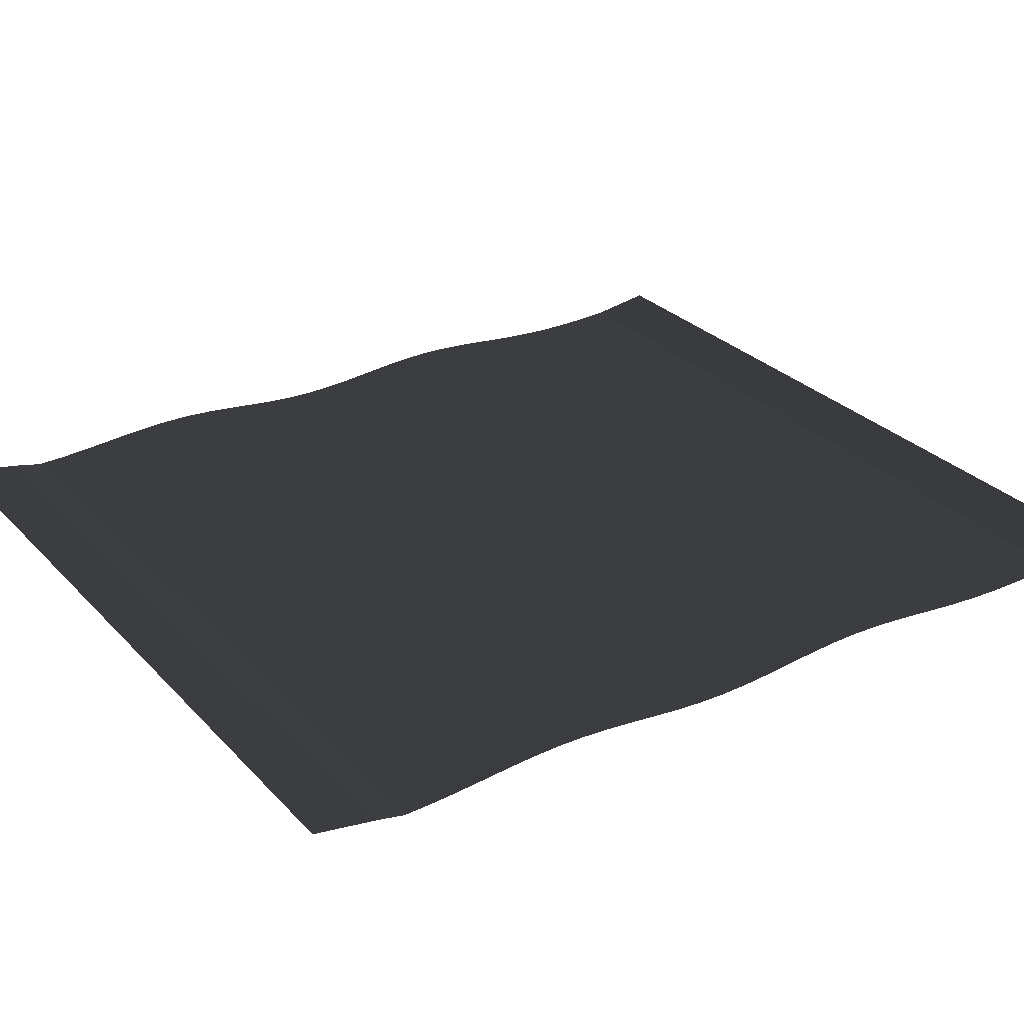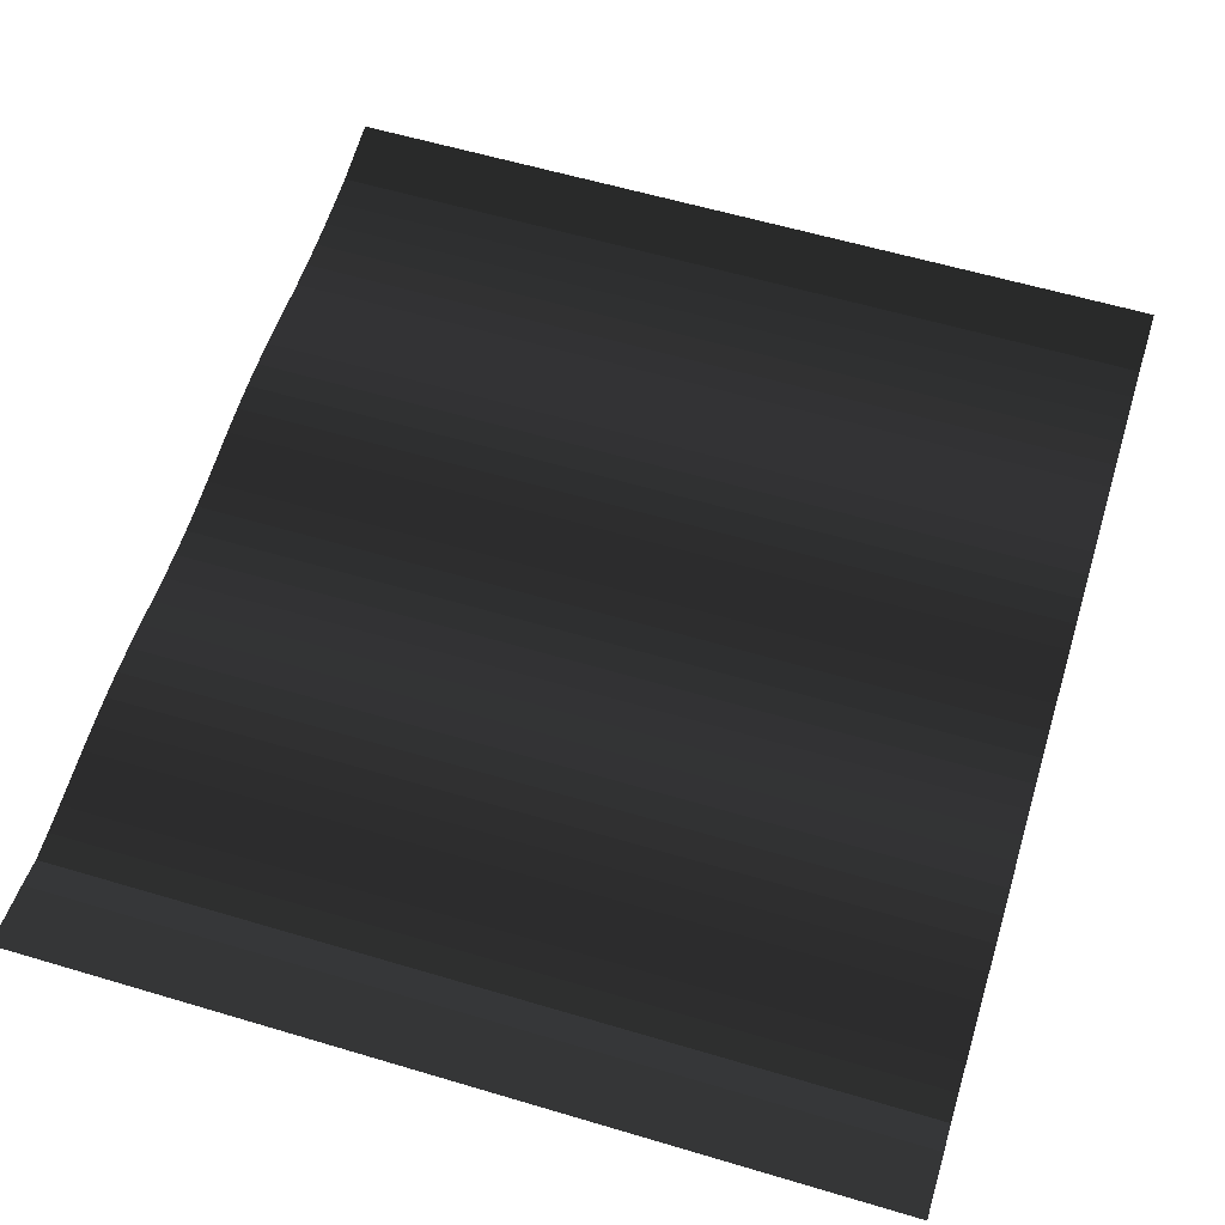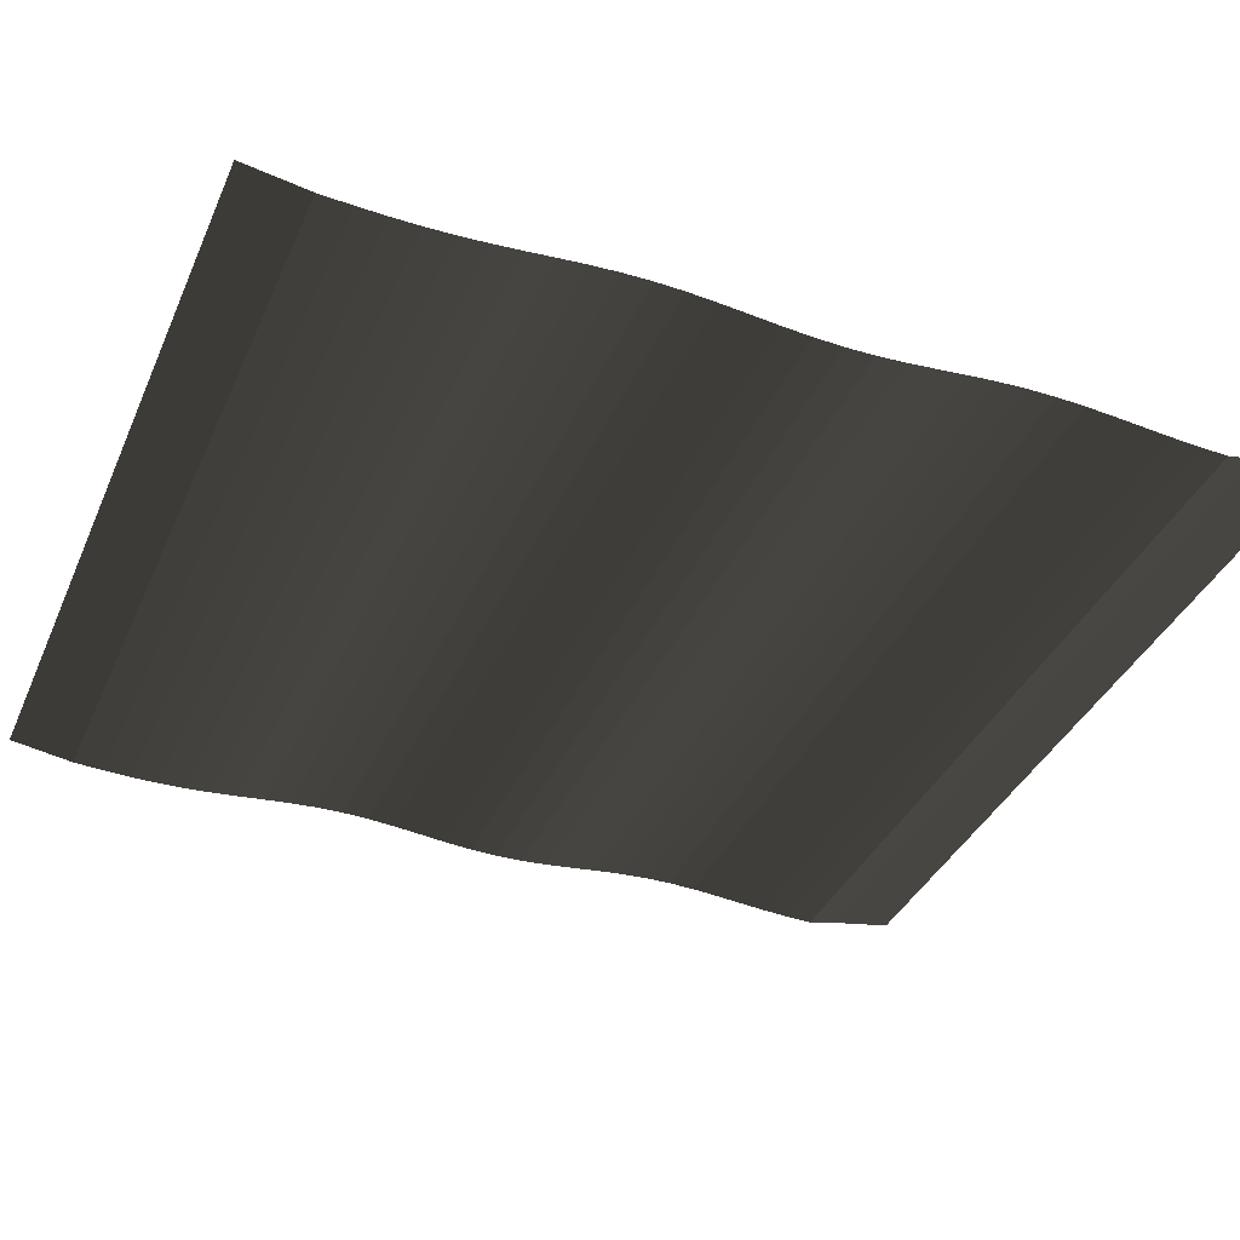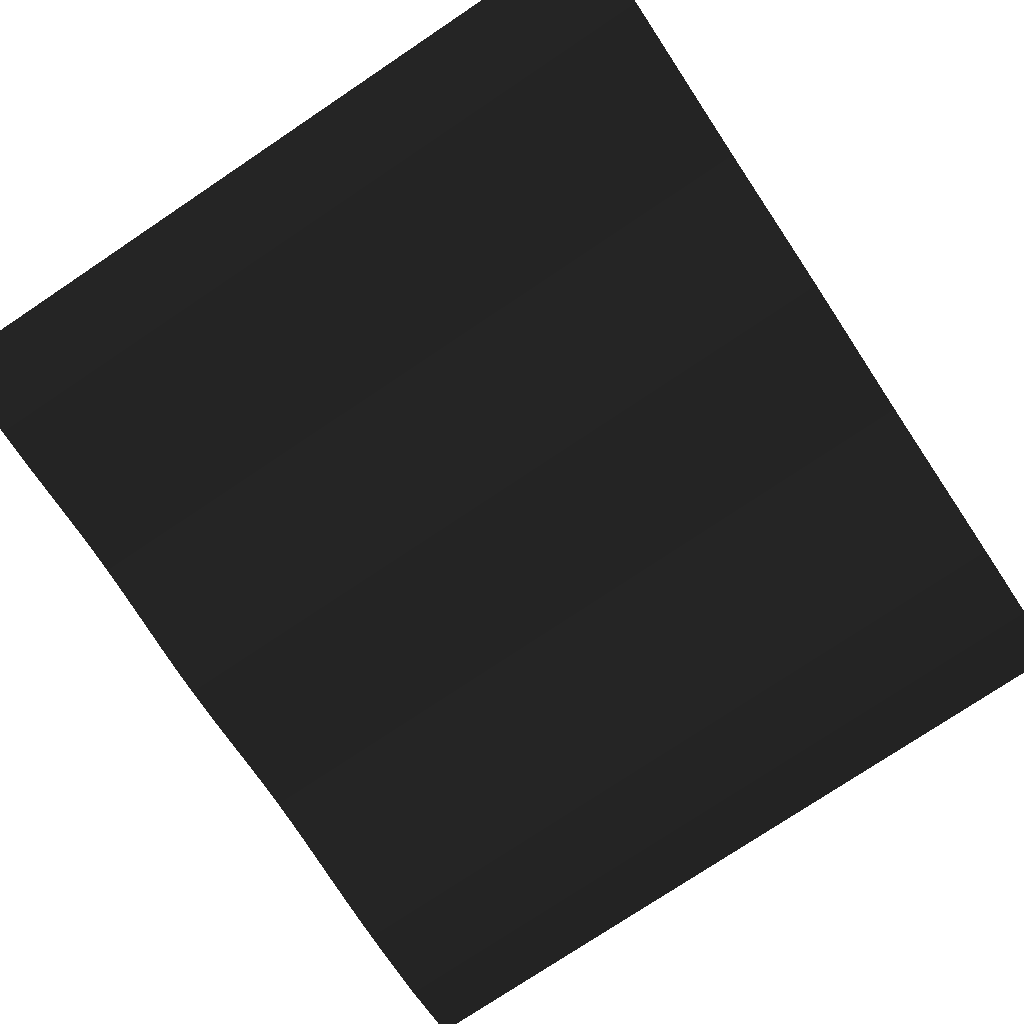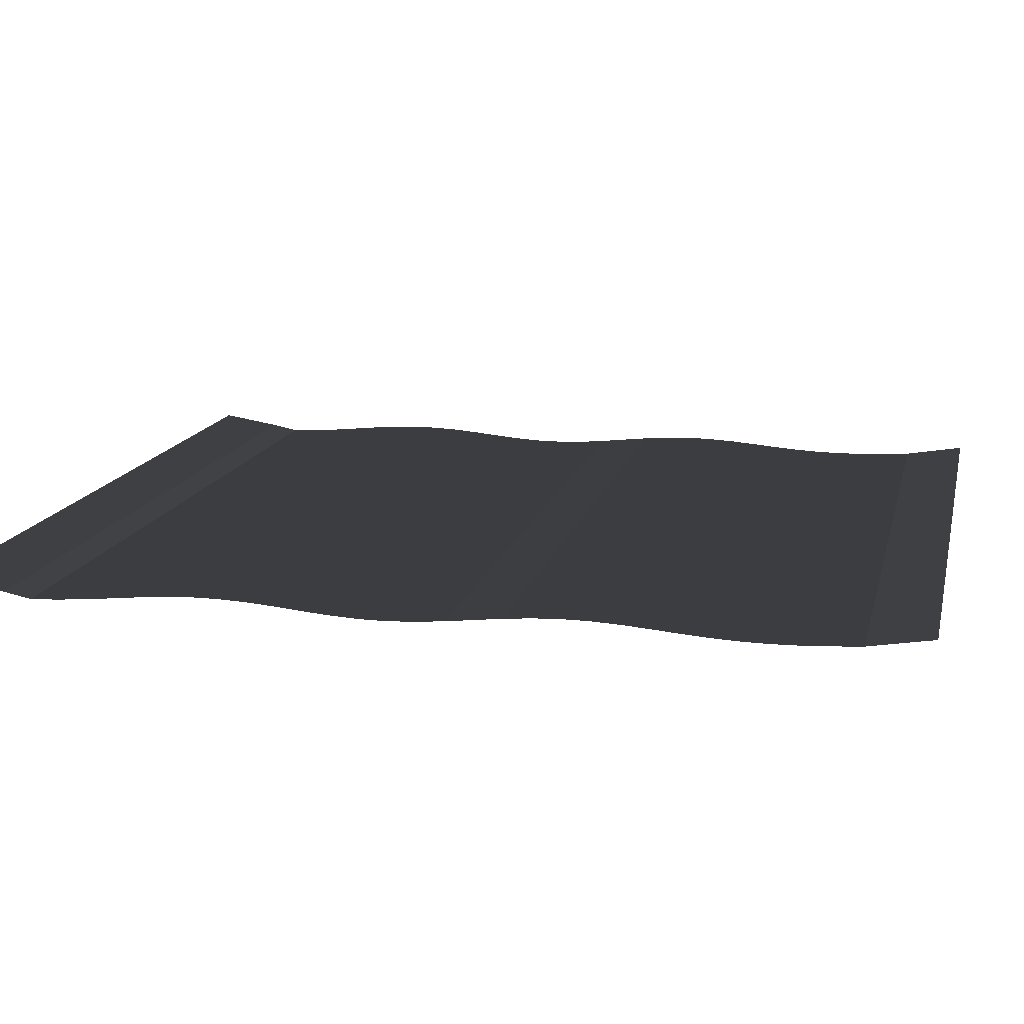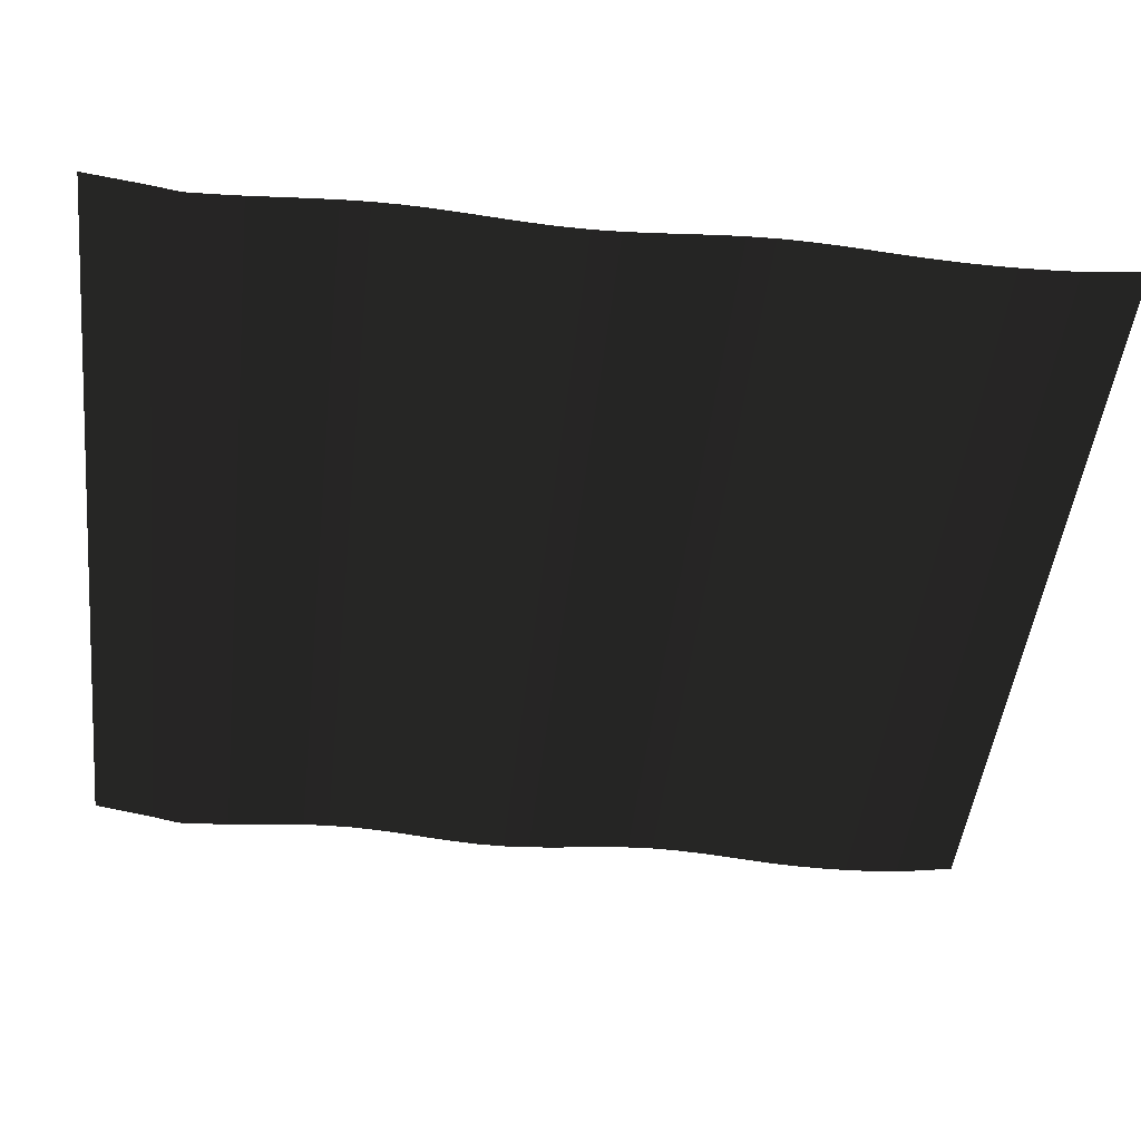
<metadata>
{"format":"obj","ext":"obj","renderer":"f3d","projection":"perspective","resolution":1024,"background":"white","views":[{"elev":28.0,"azim":56.7,"up":"+Y"},{"elev":59.7,"azim":17.0,"up":"+Y"},{"elev":-37.0,"azim":-111.9,"up":"+Y"},{"elev":-77.3,"azim":33.7,"up":"+Y"},{"elev":13.8,"azim":102.5,"up":"+Y"},{"elev":-47.3,"azim":83.6,"up":"+Y"}]}
</metadata>
<code>
v 5.56 0.14 6.42
v 5.56 0 5.56
v -5.56 0.14 6.42
v -5.56 0 5.56
v -5.56 -0.0776 5.183
v 5.56 -0.0776 5.183
v -5.56 -0.0621 4.818
v 5.56 -0.0621 4.818
v -5.56 -0.0351 4.453
v 5.56 -0.0351 4.453
v -5.56 -0.0004 4.086
v 5.56 -0.0004 4.086
v -5.56 0.0357 3.719
v 5.56 0.0357 3.719
v -5.56 0.0659 3.351
v 5.56 0.0659 3.351
v -5.56 0.0834 2.982
v 5.56 0.0834 2.982
v -5.56 0.0825 2.613
v 5.56 0.0825 2.613
v -5.56 0.0643 2.242
v 5.56 0.0643 2.242
v -5.56 0.0322 1.87
v 5.56 0.0322 1.87
v -5.56 -0.0057 1.498
v 5.56 -0.0057 1.498
v -5.56 -0.0405 1.125
v 5.56 -0.0405 1.125
v -5.56 -0.0633 0.7519
v 5.56 -0.0633 0.7519
v -5.56 -0.0669 0.378
v 5.56 -0.0669 0.378
v -5.56 -0.0514 0.0039
v 5.56 -0.0514 0.0039
v -5.56 -0.0196 -0.37
v 5.56 -0.0196 -0.37
v -5.56 0.0206 -0.7431
v 5.56 0.0206 -0.7431
v -5.56 0.0603 -1.115
v 5.56 0.0603 -1.115
v -5.56 0.0905 -1.485
v 5.56 0.0905 -1.485
v -5.56 0.1039 -1.853
v 5.56 0.1039 -1.853
v -5.56 0.0995 -2.219
v 5.56 0.0995 -2.219
v -5.56 0.079 -2.584
v 5.56 0.079 -2.584
v -5.56 0.0483 -2.947
v 5.56 0.0483 -2.947
v -5.56 0.0143 -3.311
v 5.56 0.0143 -3.311
v -5.56 -0.0158 -3.675
v 5.56 -0.0158 -3.675
v -5.56 -0.0361 -4.041
v 5.56 -0.0361 -4.041
v -5.56 -0.0445 -4.408
v 5.56 -0.0445 -4.408
v -5.56 -0.0405 -4.777
v 5.56 -0.0405 -4.777
v -5.56 -0.0261 -5.148
v 5.56 -0.0261 -5.148
v -5.56 0 -5.56
v 5.56 0 -5.56
v -5.56 0.14 -6.42
v 5.56 0.14 -6.42
g Group_001
f 1 2 4 3
f 4 2 6 5
f 5 6 8 7
f 7 8 10 9
f 9 10 12 11
f 11 12 14 13
f 13 14 16 15
f 15 16 18 17
f 17 18 20 19
f 19 20 22 21
f 21 22 24 23
f 23 24 26 25
f 25 26 28 27
f 27 28 30 29
f 29 30 32 31
f 31 32 34 33
f 33 34 36 35
f 35 36 38 37
f 37 38 40 39
f 39 40 42 41
f 41 42 44 43
f 43 44 46 45
f 45 46 48 47
f 47 48 50 49
f 49 50 52 51
f 51 52 54 53
f 53 54 56 55
f 55 56 58 57
f 57 58 60 59
f 59 60 62 61
f 61 62 64 63
f 63 64 66 65

</code>
